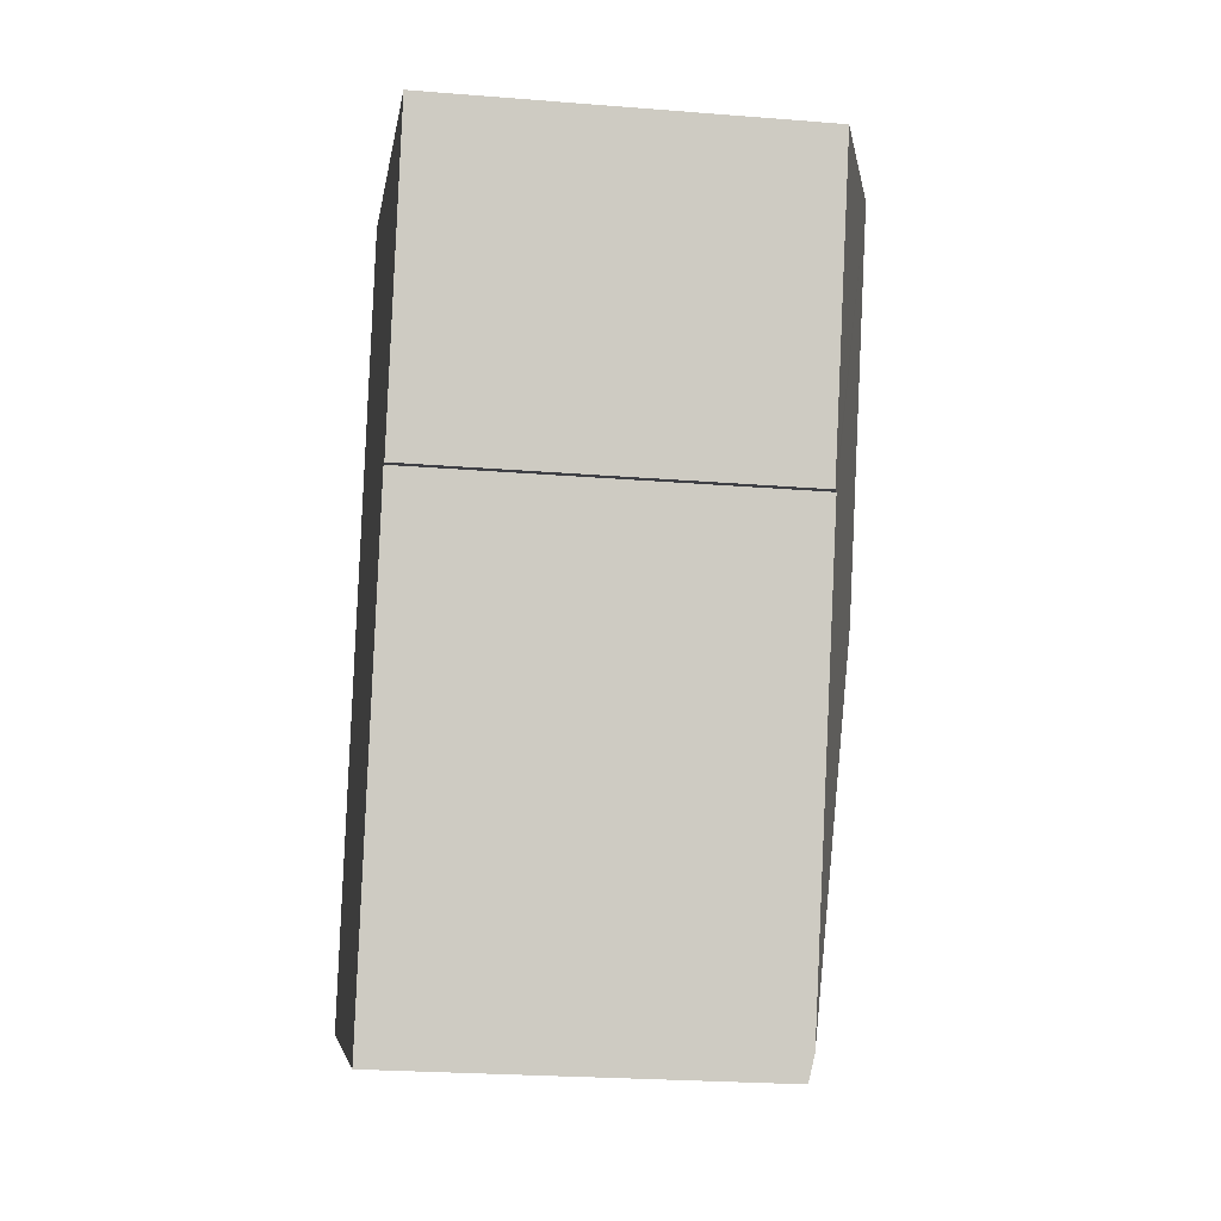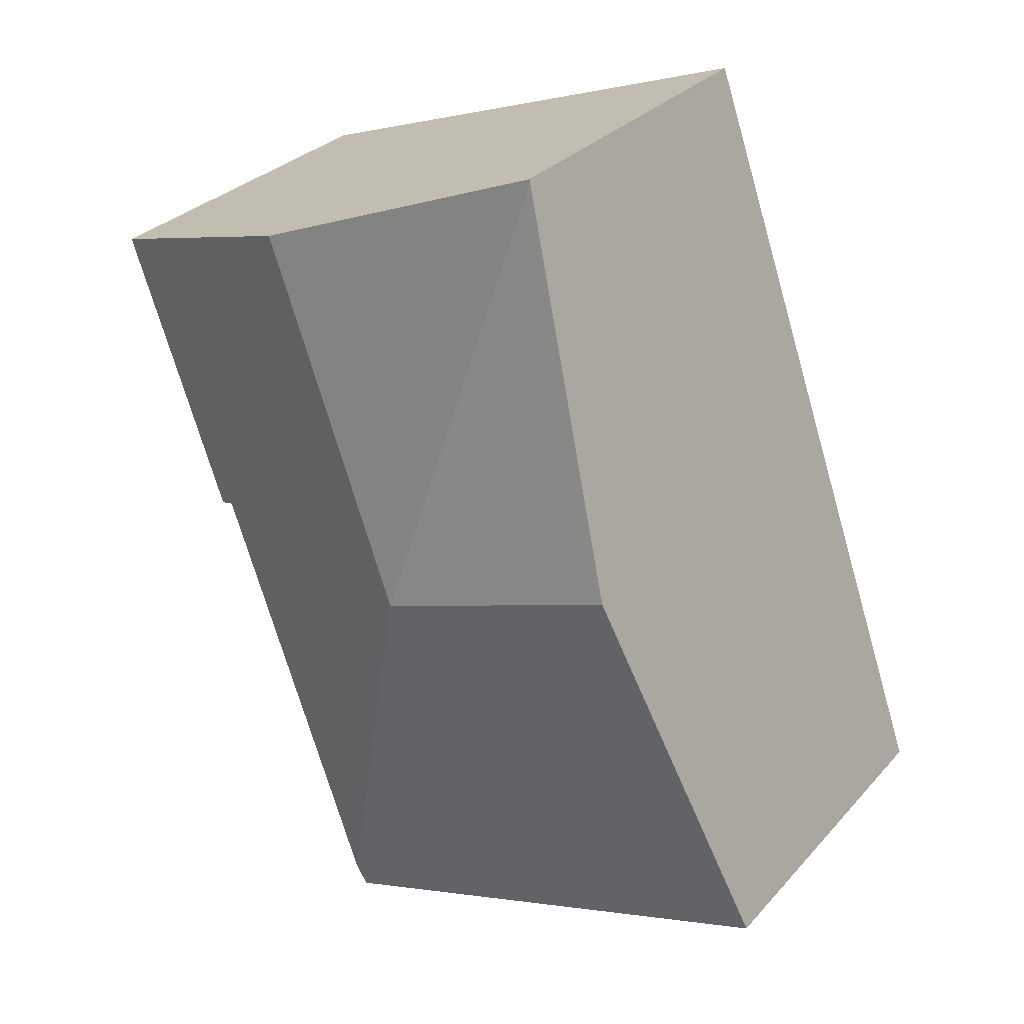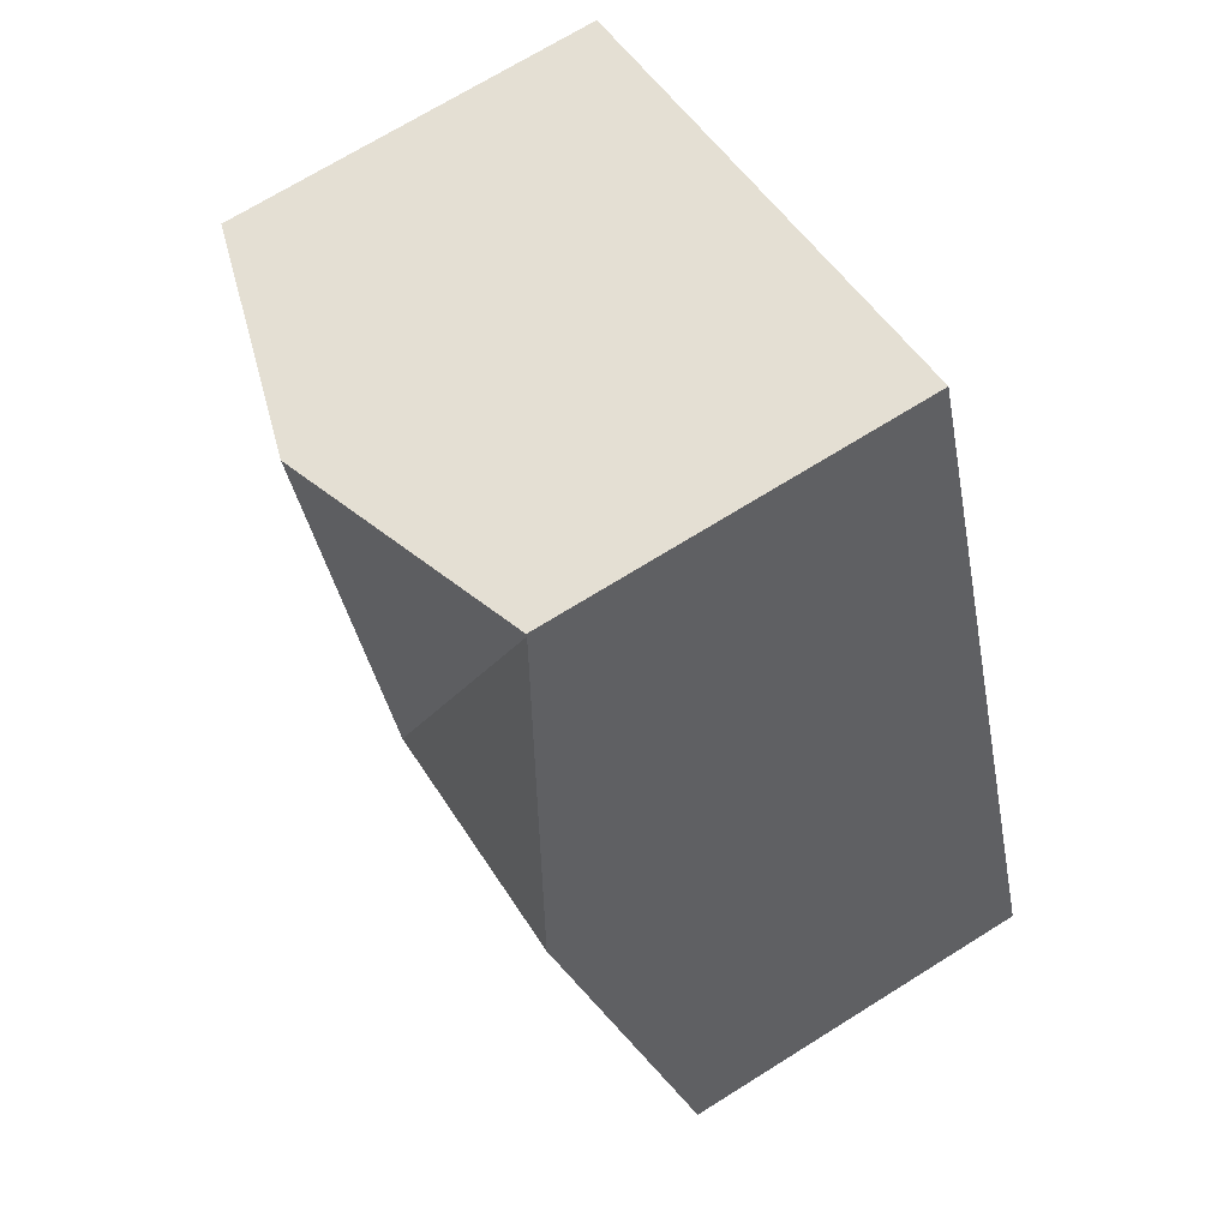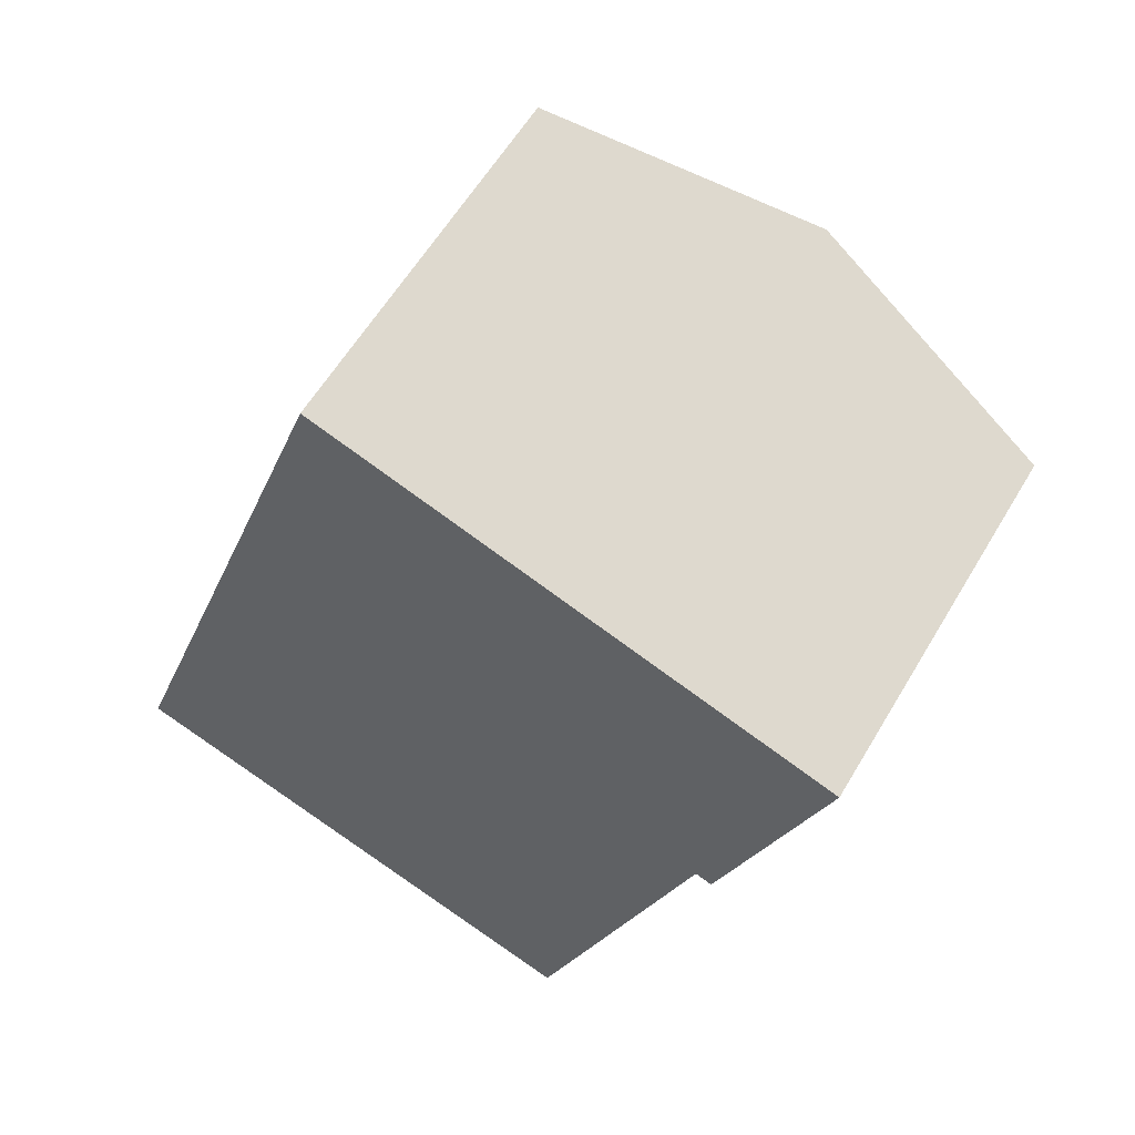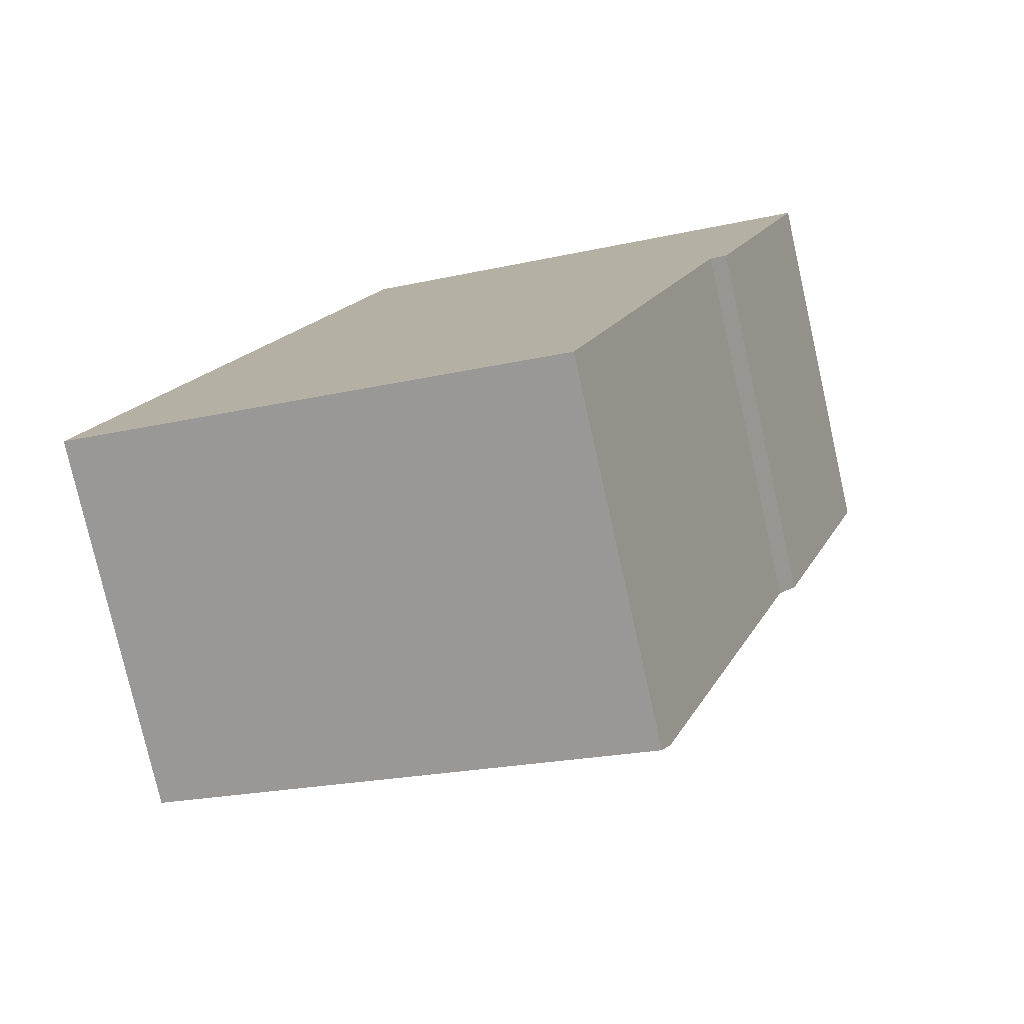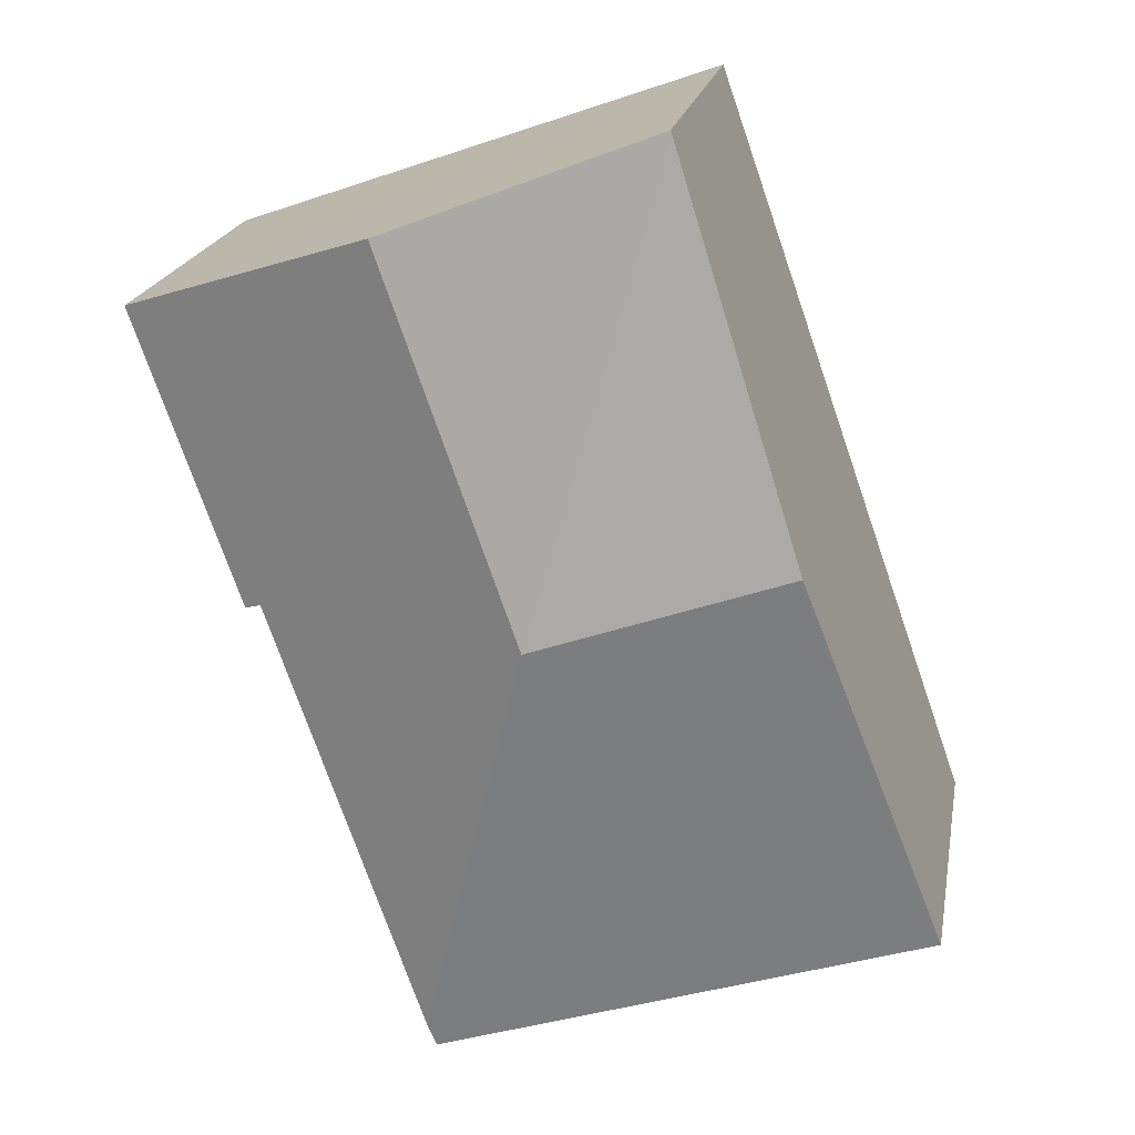
<metadata>
{"format":"obj","ext":"obj","renderer":"f3d","projection":"perspective","resolution":1024,"background":"white","views":[{"elev":-23.8,"azim":82.3,"up":"+Z"},{"elev":29.9,"azim":-146.6,"up":"+Z"},{"elev":70.5,"azim":-122.0,"up":"+Z"},{"elev":59.0,"azim":30.4,"up":"+Z"},{"elev":-78.0,"azim":12.7,"up":"+Z"},{"elev":20.0,"azim":-169.7,"up":"+Z"}]}
</metadata>
<code>
v  10.69 5.938 4.732
v  8.301 7.119 10.77
v  12.31 5.938 9.358
v  10.43 6.014 4.824
v  7.976 6.014 -2.141
v  6.185 7.119 4.759
v  0.023 5.91 0.066
v  2.557 5.91 -0.825
v  0 5.897 3.611e-16
v  2.172 7.119 6.172
v  7.839 5.937 -2.53
v  4.271 5.938 12.14
v  4.287 5.938 12.18
v  10.43 -2.954e-16 4.824
v  10.69 -2.898e-16 4.732
v  7.839 1.549e-16 -2.53
v  2.557 5.052e-17 -0.825
v  0 0 0
v  7.976 1.311e-16 -2.141
v  12.31 -5.73e-16 9.358
v  0.023 -4.041e-18 0.066
v  2.172 -3.779e-16 6.172
v  4.271 -7.432e-16 12.14
v  4.287 -7.46e-16 12.18
v  8.301 -6.595e-16 10.77
g defaultobject
f 1 2 3
f 2 1 4
f 2 4 5
f 2 5 6
f 7 8 9
f 8 7 10
f 8 10 11
f 11 10 5
f 5 10 6
f 6 10 12
f 2 12 13
f 12 2 6
f 1 14 4
f 14 1 15
f 16 8 11
f 8 16 9
f 9 16 17
f 9 17 18
f 14 5 4
f 5 14 19
f 5 19 11
f 11 19 16
f 20 1 3
f 1 20 15
f 18 7 9
f 7 18 10
f 10 18 21
f 10 21 22
f 10 22 12
f 12 22 23
f 12 23 13
f 13 23 24
f 24 2 13
f 2 24 3
f 3 24 25
f 3 25 20
f 17 21 18
f 21 17 22
f 22 17 16
f 22 16 19
f 22 19 23
f 23 19 14
f 23 14 24
f 24 14 25
f 25 14 15
f 25 15 20

</code>
